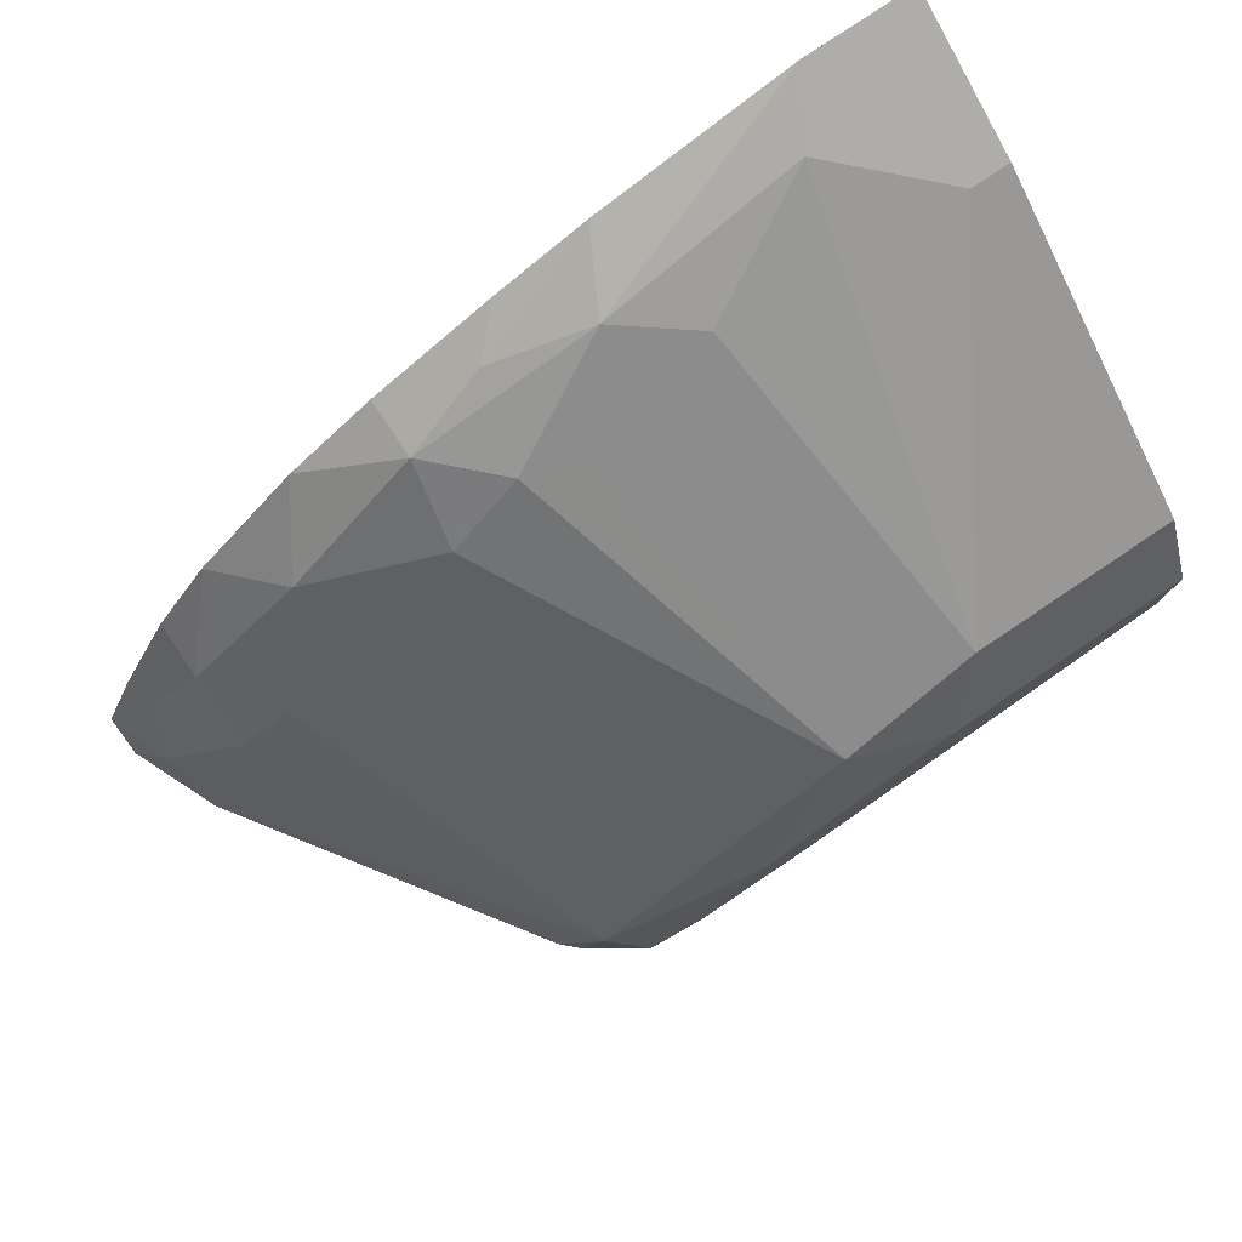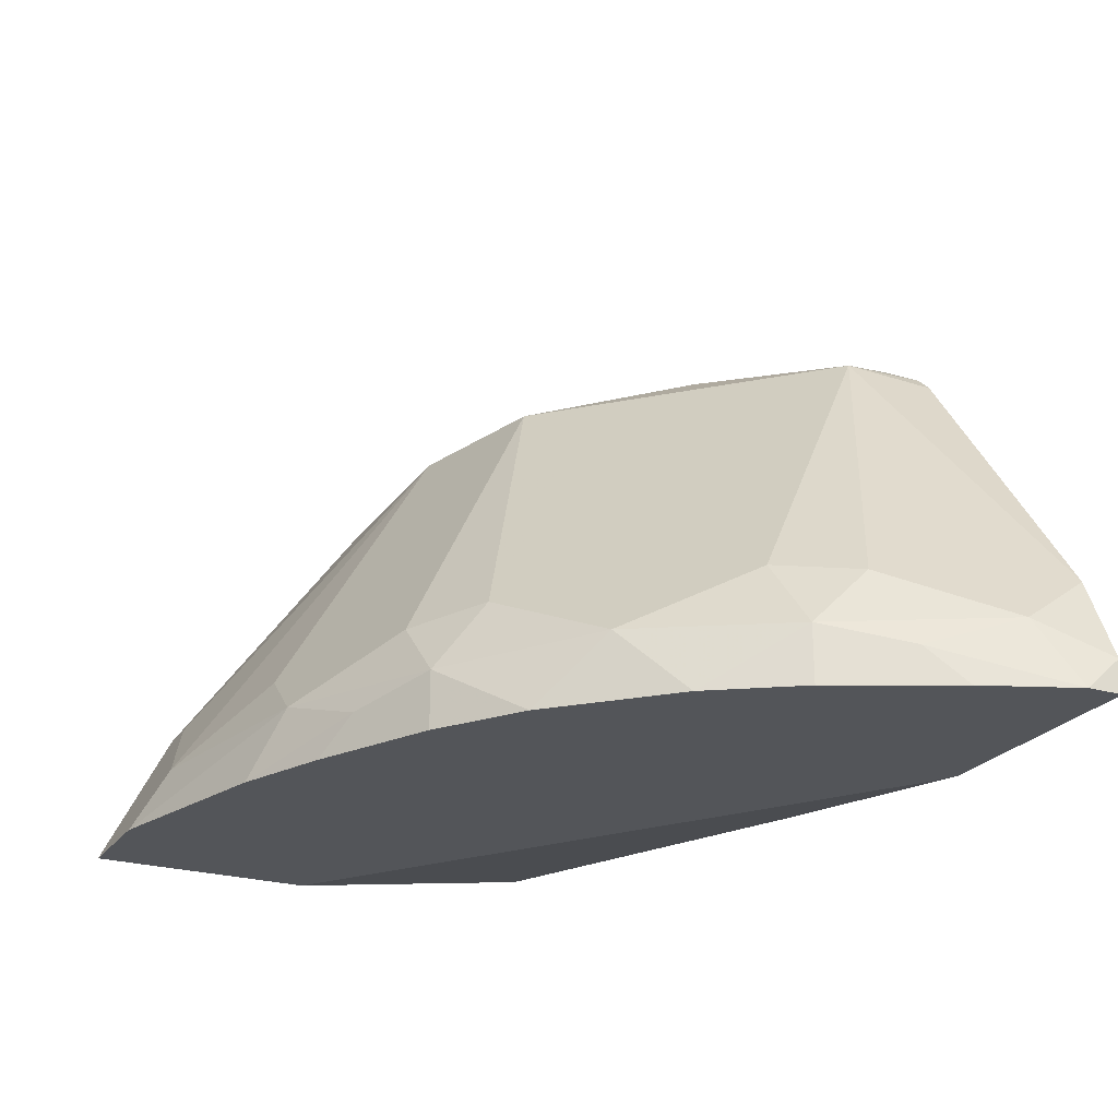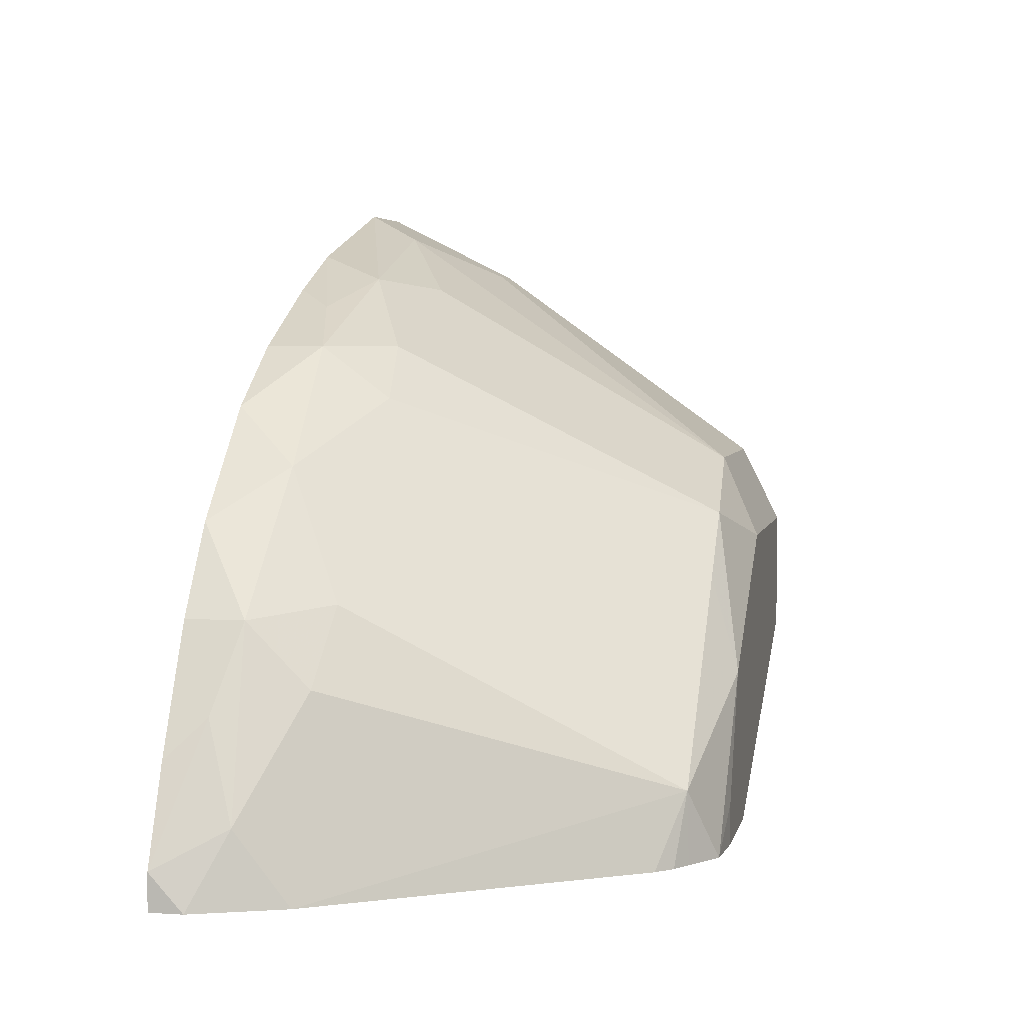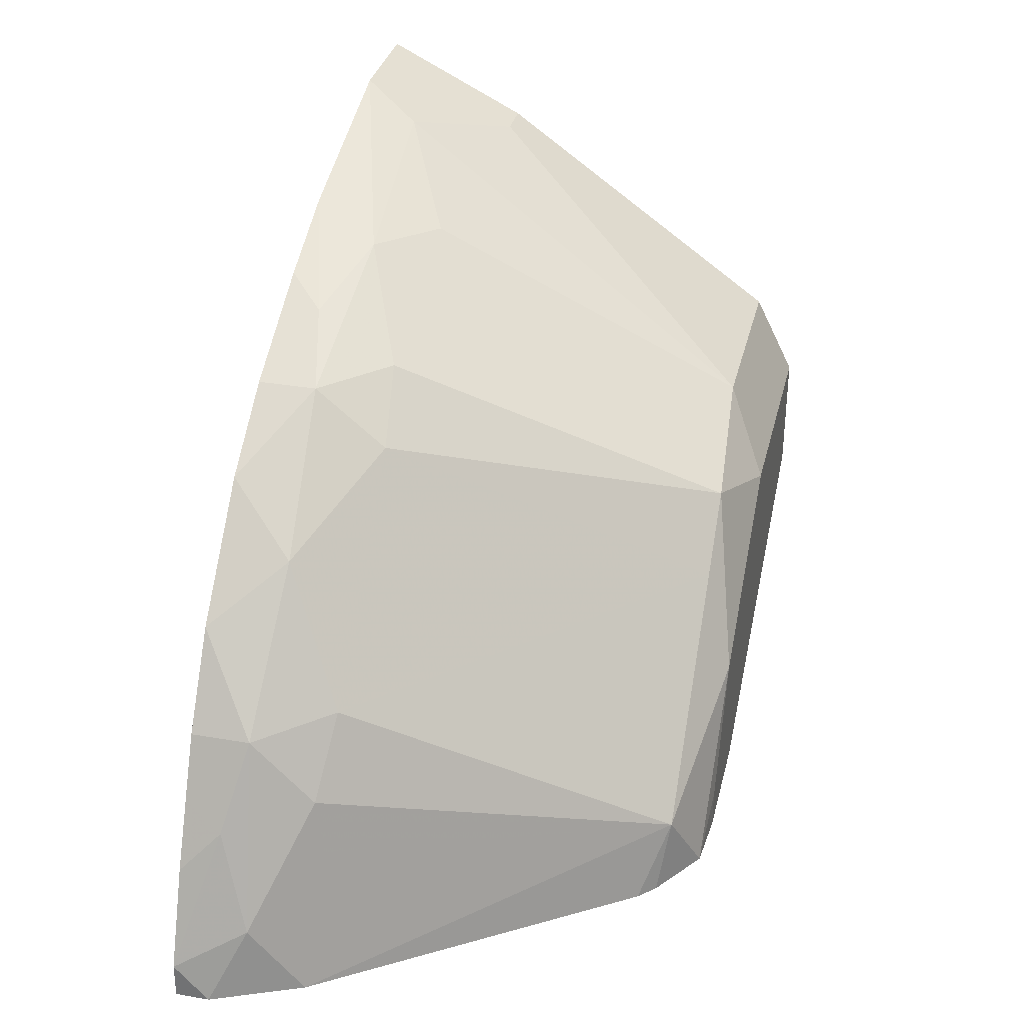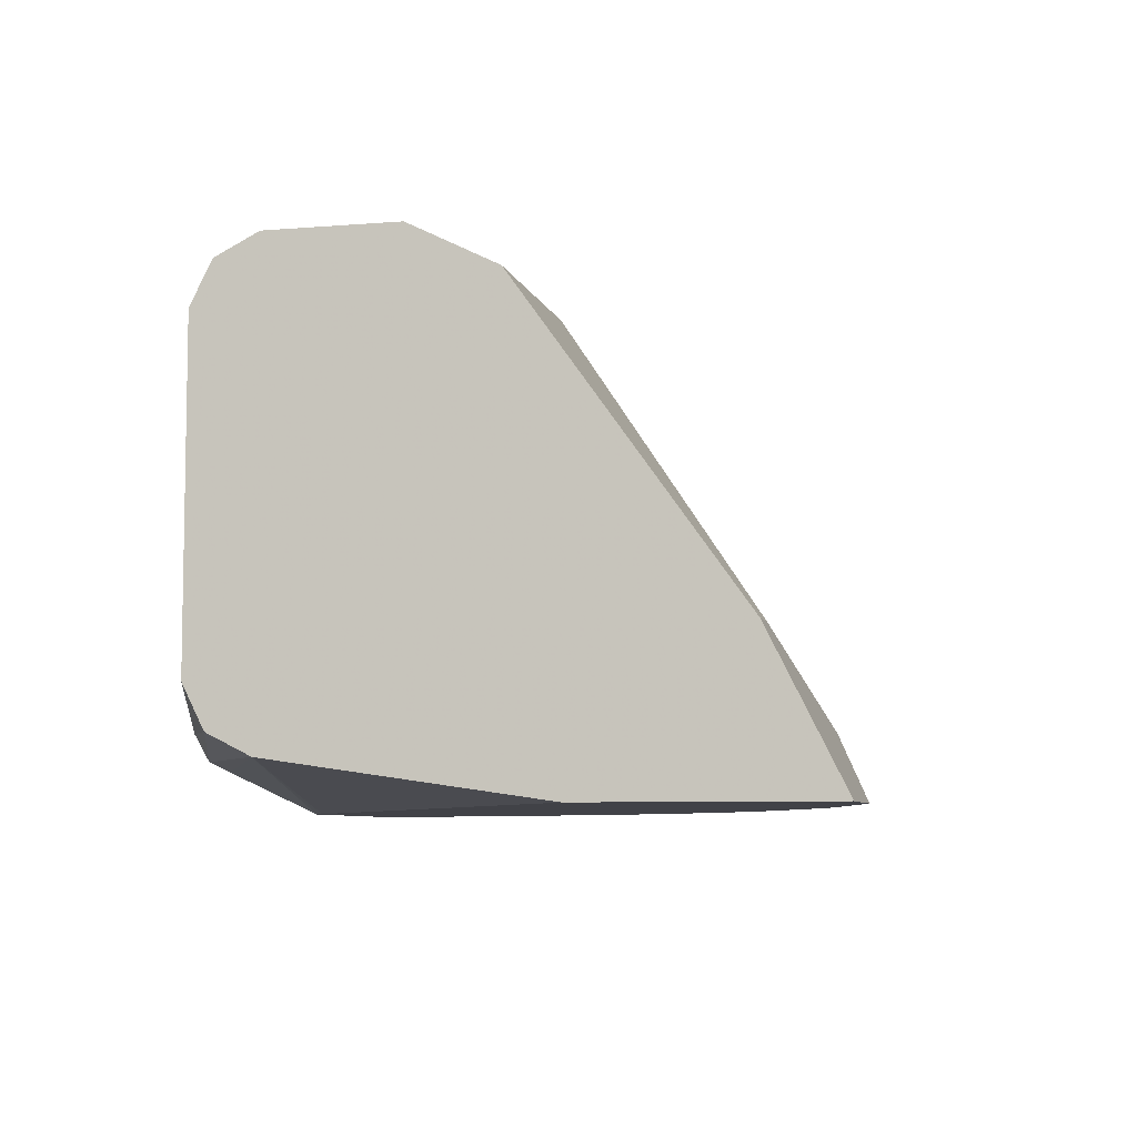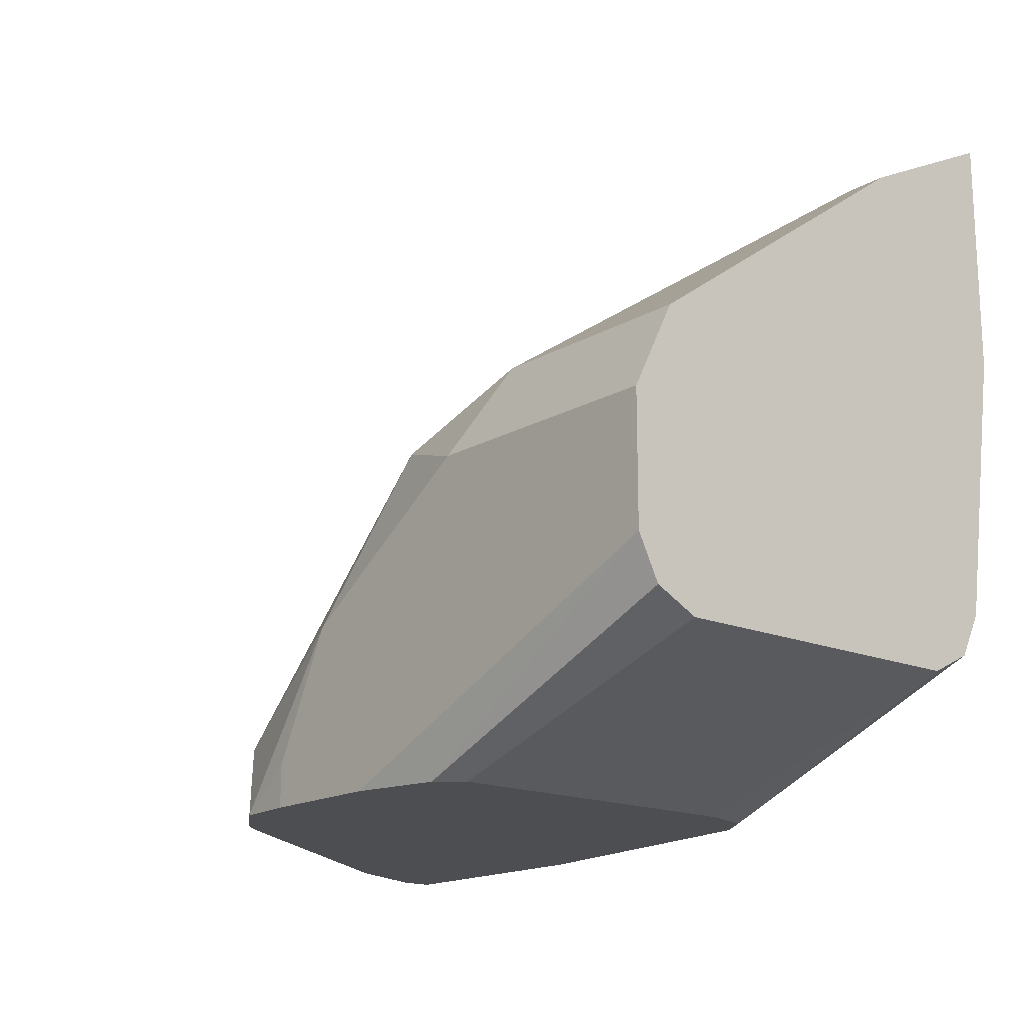
<metadata>
{"format":"obj","ext":"obj","renderer":"f3d","projection":"perspective","resolution":1024,"background":"white","views":[{"elev":79.7,"azim":146.2,"up":"+Z"},{"elev":-24.3,"azim":63.4,"up":"+Y"},{"elev":4.4,"azim":102.0,"up":"+Z"},{"elev":33.4,"azim":103.3,"up":"+Z"},{"elev":-6.8,"azim":-76.6,"up":"+Y"},{"elev":-16.7,"azim":-130.7,"up":"+Z"}]}
</metadata>
<code>
v 0.1725 0.6913 0.1732
v 0.1725 0.8908 0.1732
v 0.1809 0.6598 0.1732
v 0.00145 0.6785 0.2395
v 0.1728 0.8915 0.1732
v 0.00145 0.878 0.2395
v 0.1924 0.6522 0.1732
v 0.00145 0.6519 0.2528
v 0.1733 0.892 0.1732
v 0.00145 0.879 0.24
v 0.186 0.9064 0.1732
v 0.2049 0.6439 0.1732
v 0.00145 0.6386 0.2794
v 0.00145 0.9047 0.2528
v 0.00145 0.918 0.2794
v 0.2395 0.918 0.1732
v 0.2395 0.6386 0.1732
v 0.00145 0.6145 0.4446
v 0.4021 0.6145 0.1732
v 0.3832 0.6145 0.1838
v 0.00145 0.918 0.3592
v 0.3192 0.918 0.1732
v 0.00145 0.6145 0.5908
v 0.556 0.6145 0.1732
v 0.00145 0.8913 0.4124
v 0.1597 0.918 0.3592
v 0.3192 0.918 0.1996
v 0.3565 0.9152 0.1732
v 0.07197 0.6145 0.5908
v 0.00145 0.68 0.558
v 0.556 0.6359 0.1732
v 0.5556 0.6145 0.1964
v 0.00145 0.7051 0.5454
v 0.133 0.8913 0.4124
v 0.2195 0.898 0.3792
v 0.2793 0.918 0.2794
v 0.3791 0.898 0.2195
v 0.3728 0.9044 0.1732
v 0.09314 0.6519 0.572
v 0.1964 0.6145 0.5556
v 0.2195 0.6586 0.5388
v 0.02664 0.7051 0.5454
v 0.5321 0.6917 0.1732
v 0.5388 0.6586 0.2195
v 0.5309 0.6145 0.2553
v 0.5188 0.6386 0.2794
v 0.173 0.6918 0.5321
v 0.2062 0.6852 0.5255
v 0.2595 0.6985 0.4989
v 0.2926 0.6918 0.4922
v 0.3392 0.6985 0.459
v 0.2595 0.898 0.3393
v 0.459 0.6985 0.3393
v 0.4922 0.6918 0.2927
v 0.4989 0.6985 0.2595
v 0.5255 0.6852 0.2062
v 0.4023 0.8812 0.1732
v 0.3919 0.8916 0.1732
v 0.3804 0.8993 0.1732
v 0.2553 0.6145 0.5309
v 0.2793 0.6386 0.5188
v 0.3325 0.6519 0.4922
v 0.4922 0.6519 0.3326
v 0.5109 0.6145 0.2952
v 0.419 0.6586 0.4191
v 0.3325 0.6145 0.4922
v 0.3874 0.6145 0.4548
v 0.4548 0.6145 0.3874
v 0.4922 0.6145 0.3326
v 0.4149 0.6145 0.4274
f 1 2 5
f 37 56 43
f 37 55 56
f 37 53 54
f 36 52 37
f 35 52 36
f 35 51 52
f 35 50 51
f 35 49 50
f 35 48 49
f 34 48 35
f 34 47 48
f 34 39 47
f 34 42 39
f 32 46 45
f 37 43 57
f 32 44 46
f 31 43 44
f 30 42 33
f 30 39 42
f 29 41 39
f 29 40 41
f 29 39 30
f 28 36 37
f 28 37 38
f 27 36 28
f 26 35 36
f 26 34 35
f 25 42 34
f 25 33 42
f 24 31 32
f 31 44 32
f 37 57 58
f 37 58 59
f 37 59 38
f 65 70 68
f 65 67 70
f 63 65 68
f 63 69 64
f 63 68 69
f 62 67 65
f 62 66 67
f 60 62 61
f 60 66 62
f 53 63 54
f 53 65 63
f 51 53 52
f 51 65 53
f 51 62 65
f 50 62 51
f 46 63 64
f 45 46 64
f 37 52 53
f 39 41 47
f 40 60 61
f 40 61 41
f 41 61 62
f 41 62 50
f 23 29 30
f 41 50 49
f 41 48 47
f 43 56 44
f 44 56 55
f 44 55 54
f 44 54 63
f 44 63 46
f 41 49 48
f 22 27 28
f 37 54 55
f 21 25 34
f 4 21 15
f 4 25 21
f 4 33 25
f 4 30 33
f 4 23 30
f 4 18 23
f 4 13 18
f 4 8 13
f 3 8 4
f 3 7 8
f 2 6 5
f 1 6 2
f 1 4 6
f 1 3 4
f 1 7 3
f 1 12 7
f 1 17 12
f 1 5 9
f 1 9 11
f 1 11 16
f 21 34 26
f 1 22 28
f 1 28 38
f 4 15 14
f 1 38 59
f 1 58 57
f 1 57 43
f 1 43 31
f 1 31 24
f 1 24 19
f 1 19 17
f 1 59 58
f 4 14 10
f 1 16 22
f 5 6 9
f 4 10 6
f 18 29 23
f 18 60 40
f 18 66 60
f 18 67 66
f 18 70 67
f 18 68 70
f 18 69 68
f 18 64 69
f 18 45 64
f 18 32 45
f 18 24 32
f 18 19 24
f 18 20 19
f 15 22 16
f 18 40 29
f 15 36 27
f 6 11 9
f 6 10 11
f 7 12 8
f 8 12 13
f 15 27 22
f 11 14 15
f 10 14 11
f 12 17 13
f 13 17 19
f 13 19 20
f 13 20 18
f 15 21 26
f 15 26 36
f 11 15 16

</code>
